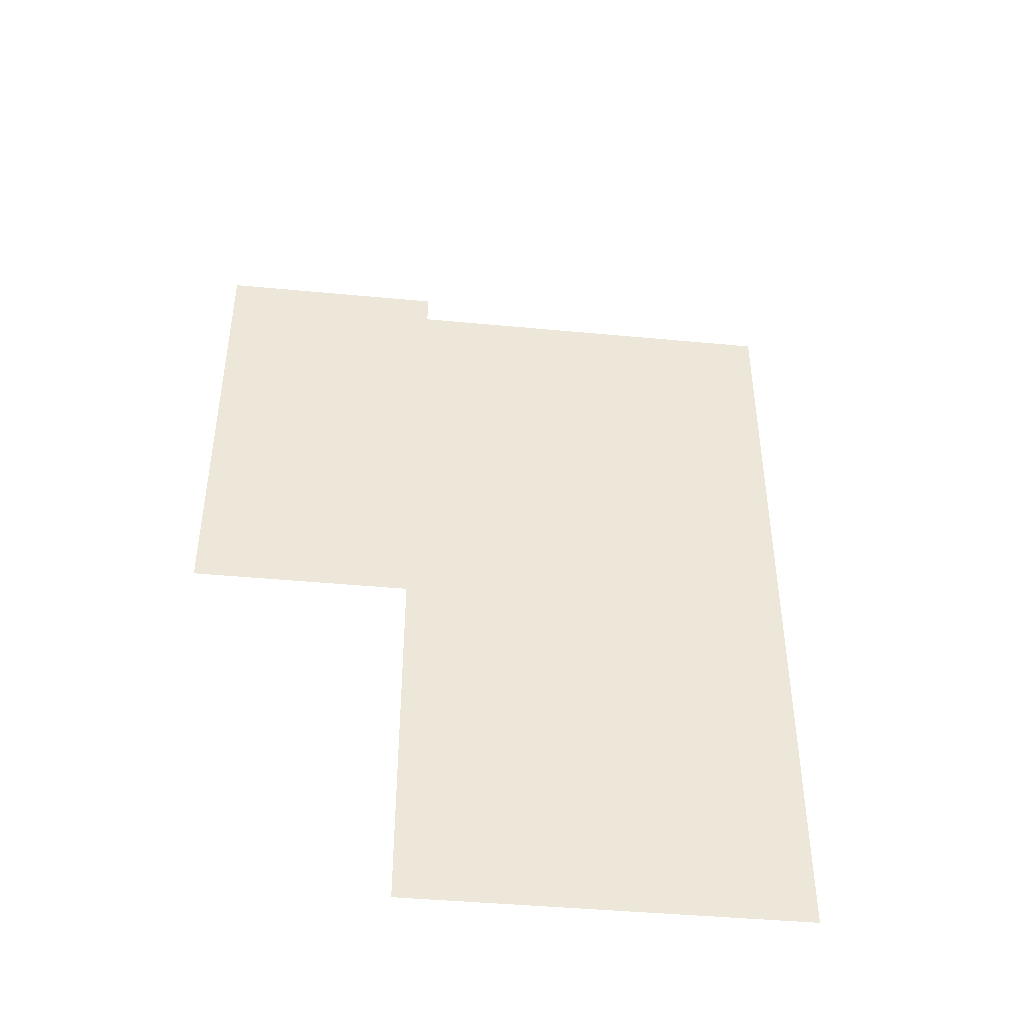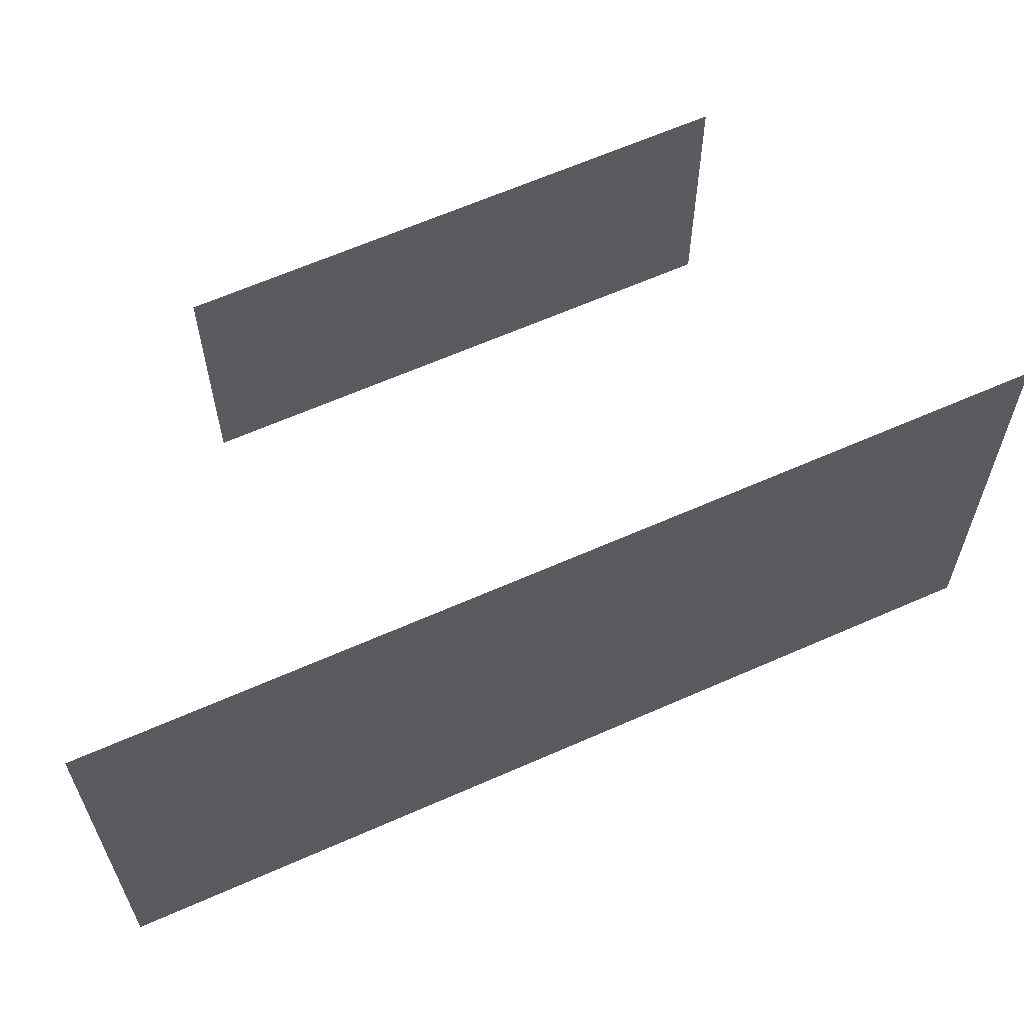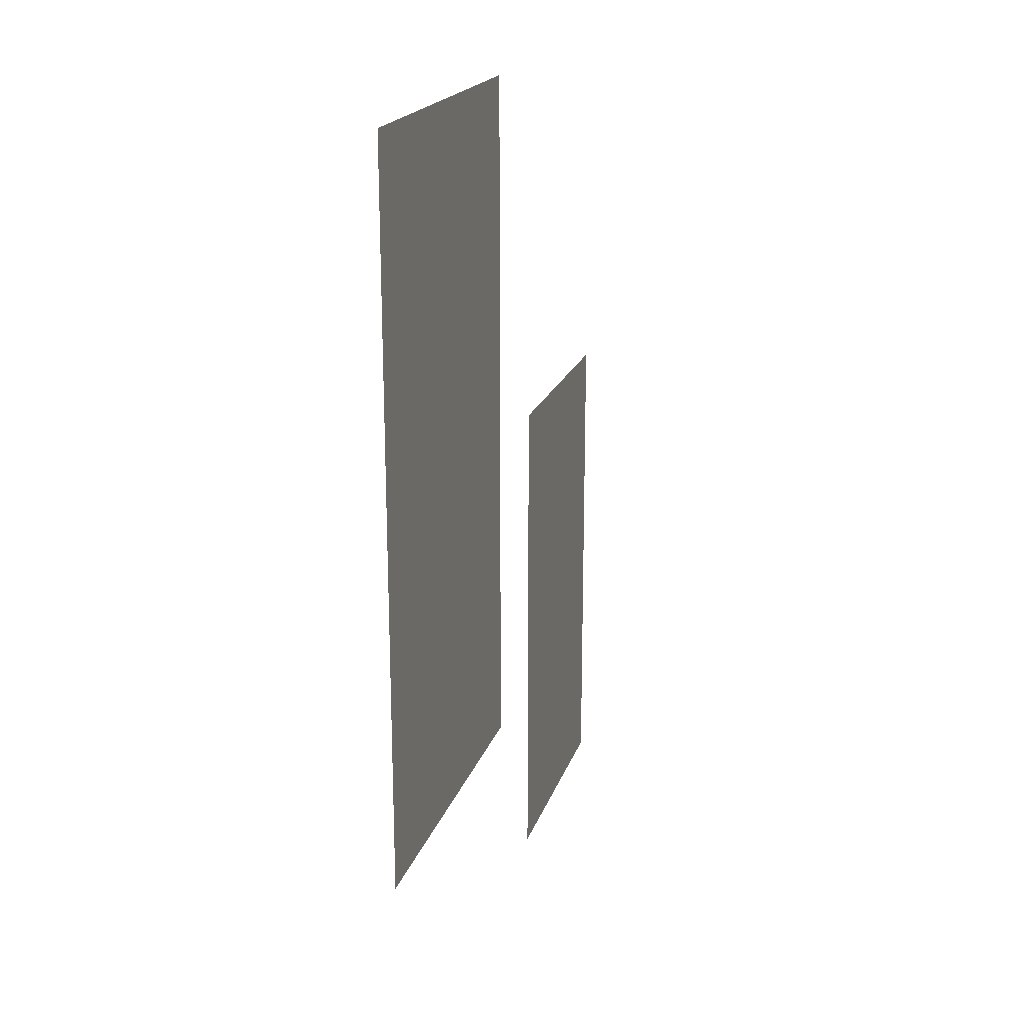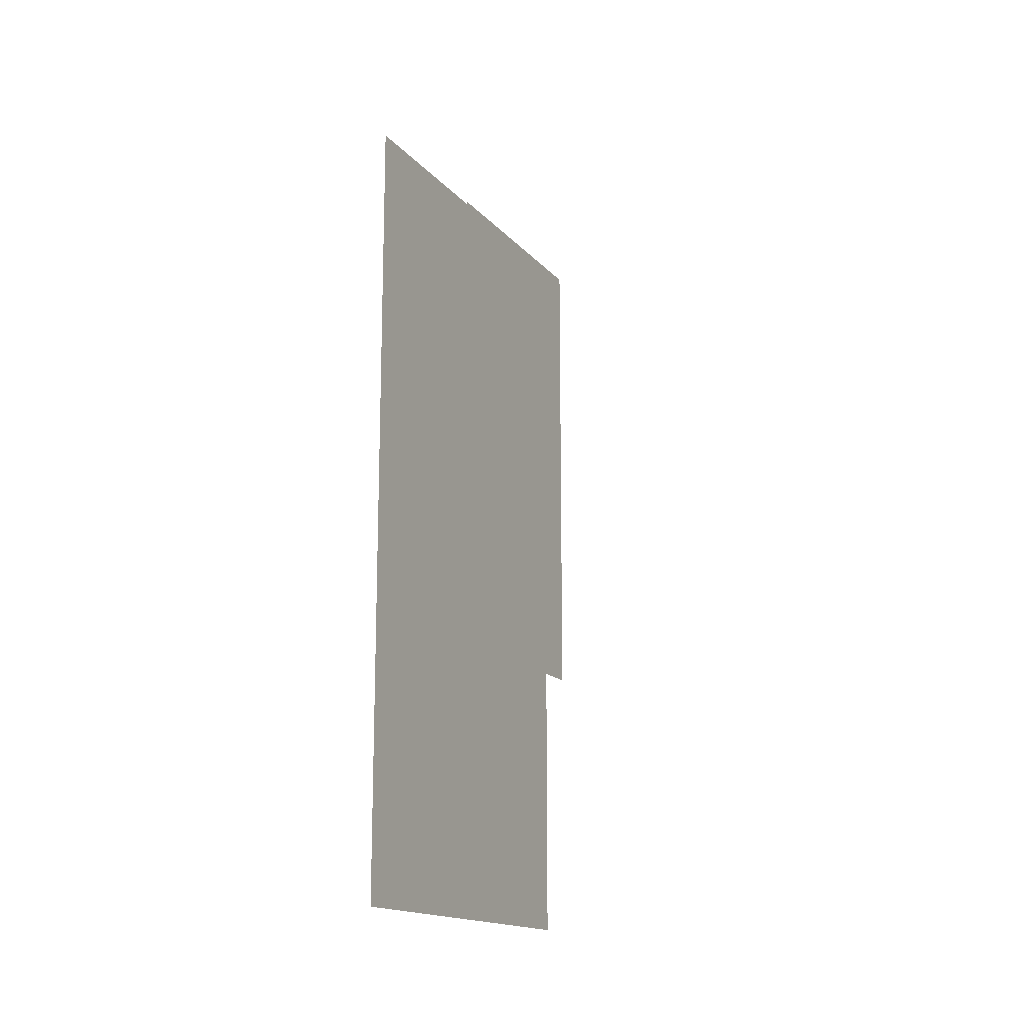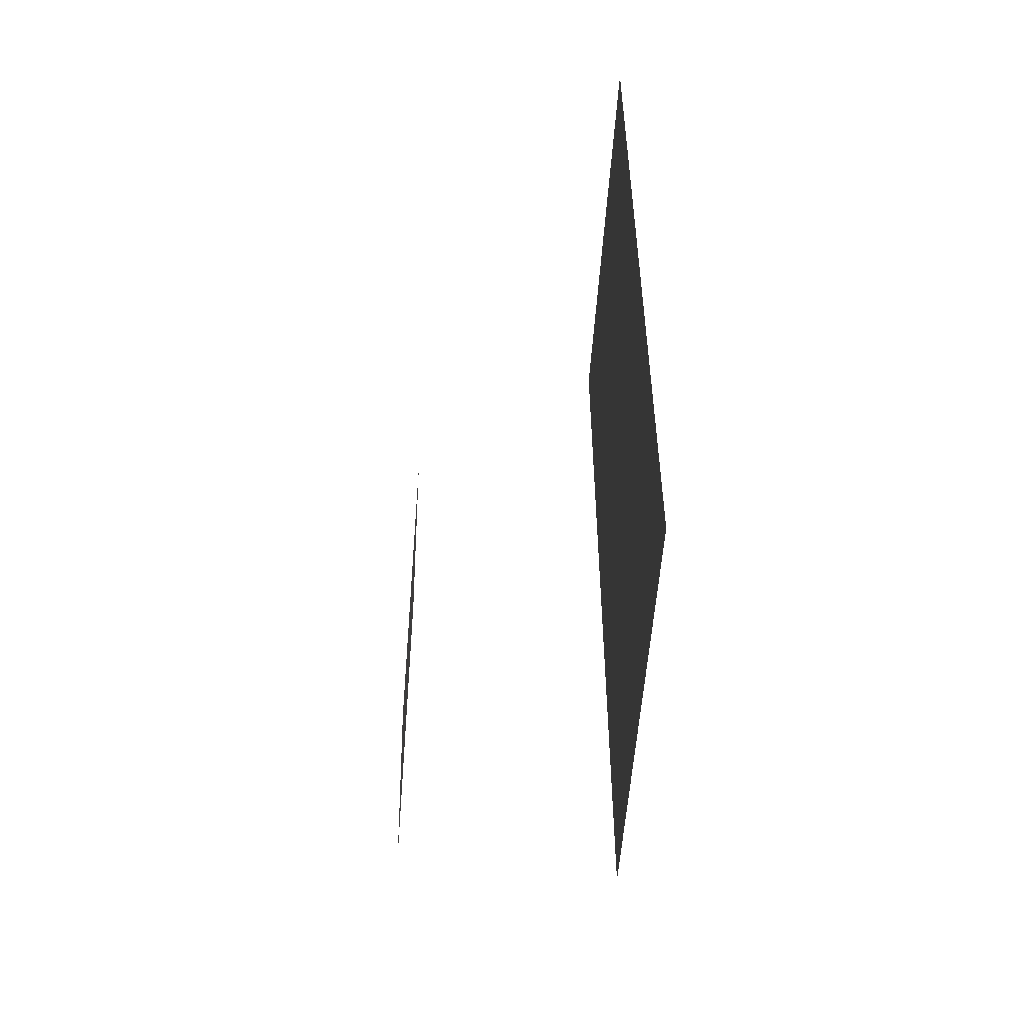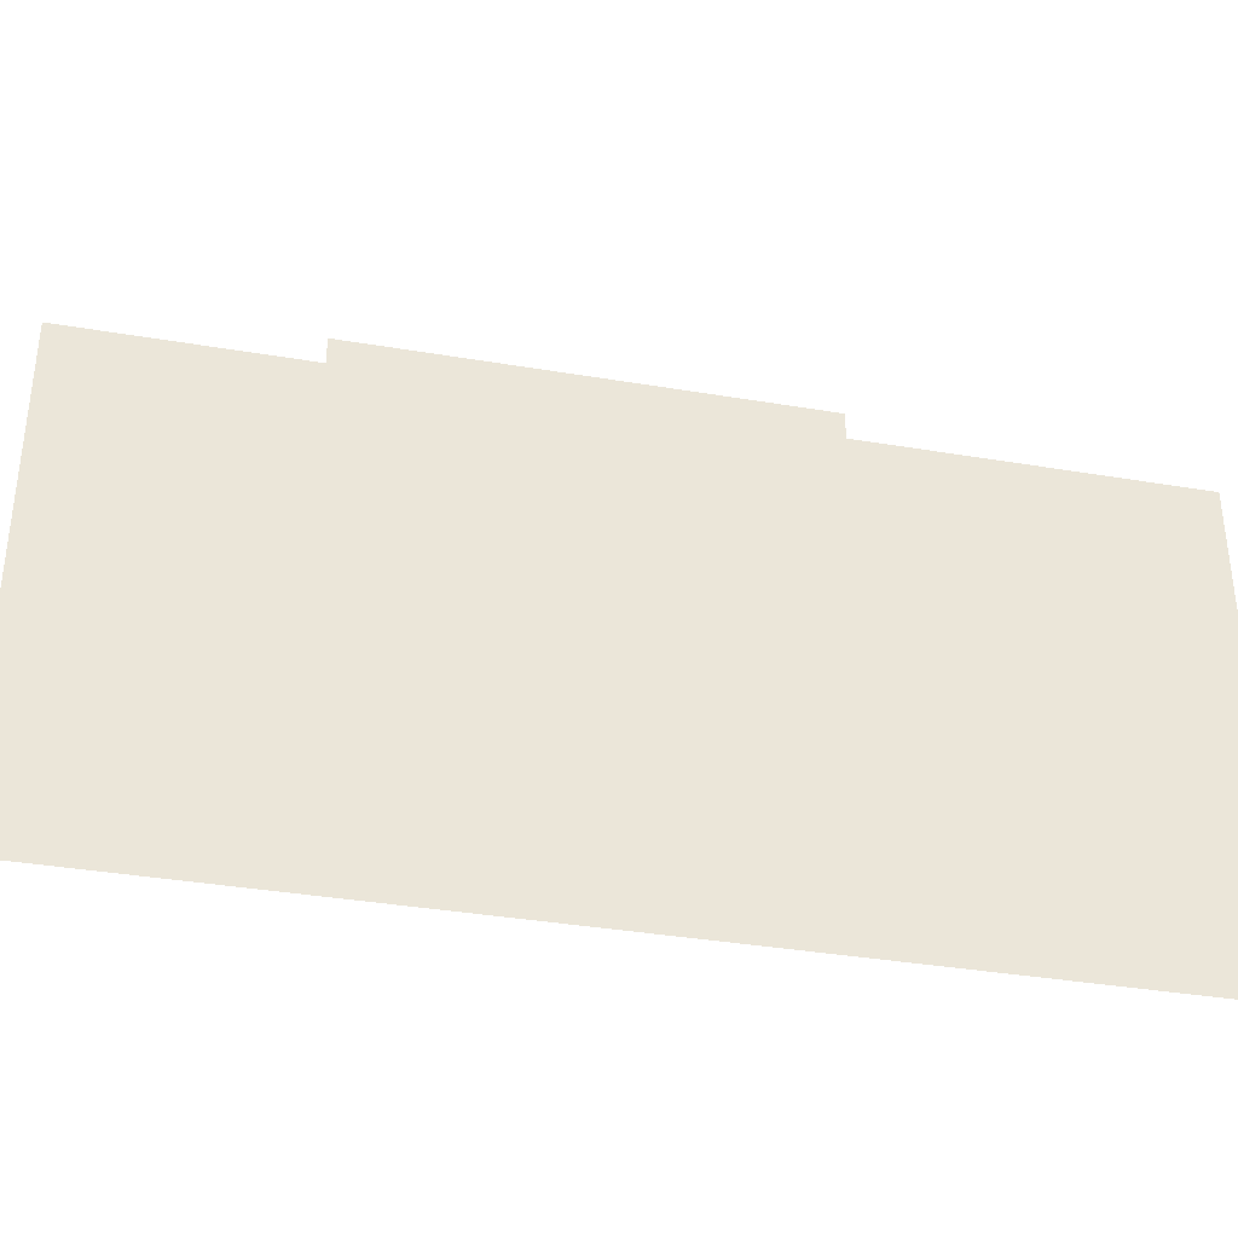
<metadata>
{"format":"obj","ext":"obj","renderer":"f3d","projection":"perspective","resolution":1024,"background":"white","views":[{"elev":-43.1,"azim":83.6,"up":"+Y"},{"elev":63.3,"azim":-114.1,"up":"+Z"},{"elev":19.9,"azim":15.9,"up":"+Y"},{"elev":-15.7,"azim":25.7,"up":"+Y"},{"elev":-52.3,"azim":176.5,"up":"+Y"},{"elev":-36.4,"azim":-102.5,"up":"+Z"}]}
</metadata>
<code>
v -19 23 0
v -19 23 10
v -19 43 0
v -19 43 10
v -14 28 10
v -14 28 15
v -14 38 10
v -14 38 15
v -4 28 10
v -4 28 15
v -4 38 10
v -4 38 15
v 1 23 0
v 1 23 10
v 1 43 0
v 1 43 10
f 8 7 5
f 8 5 6
f 4 3 1
f 4 1 2

</code>
